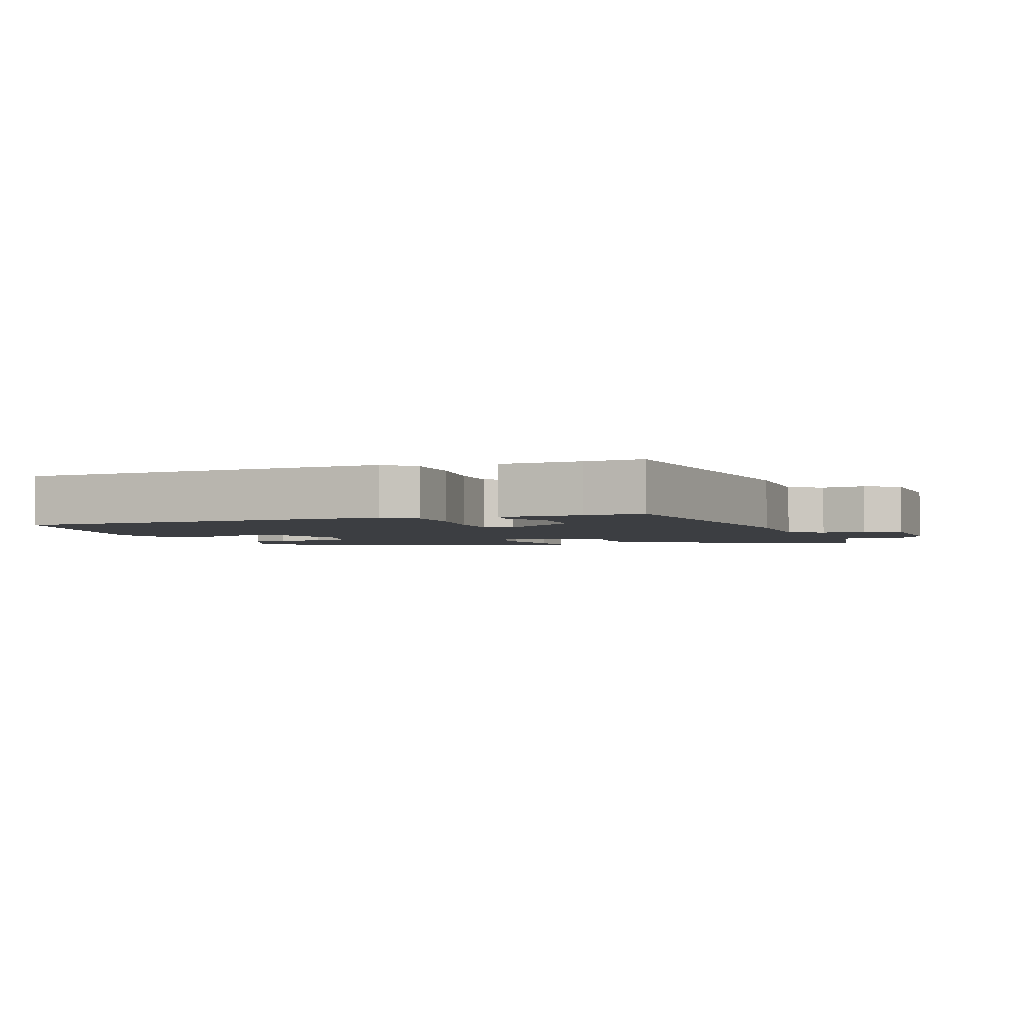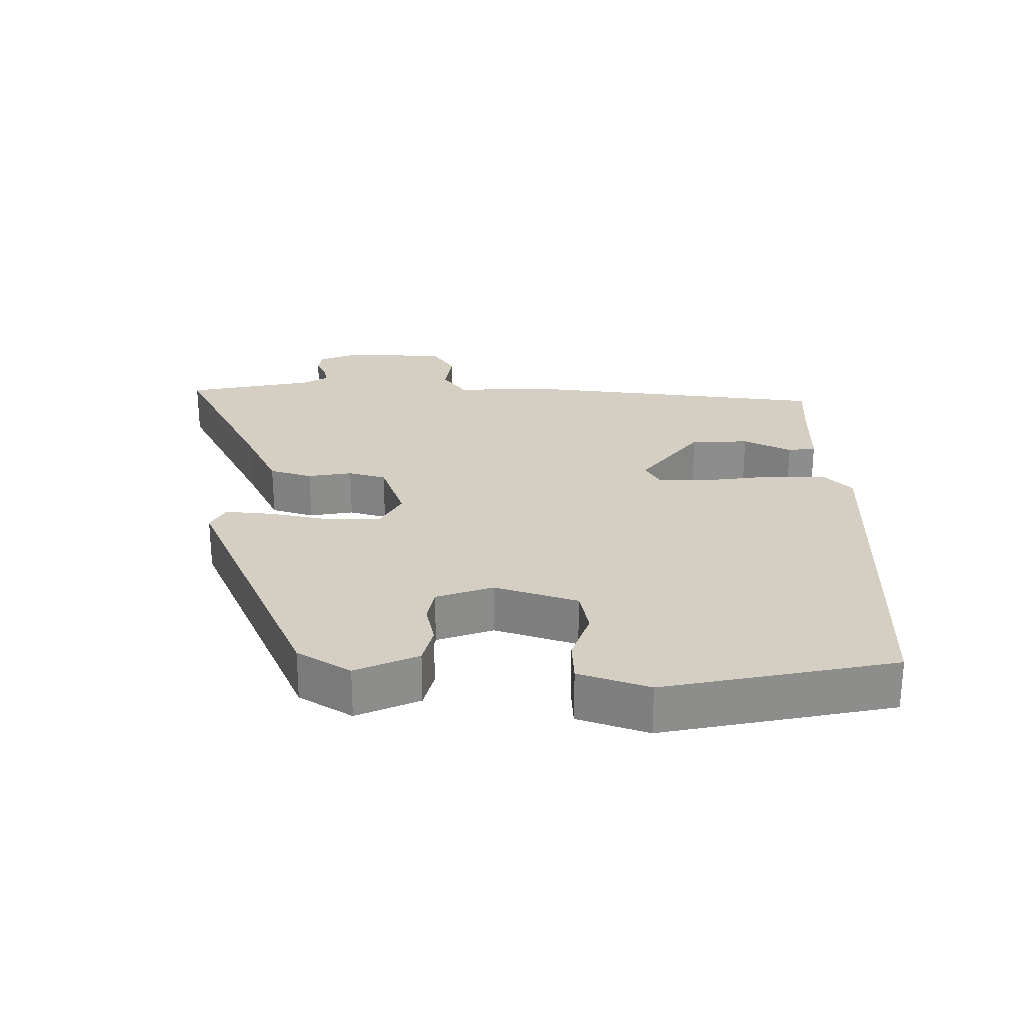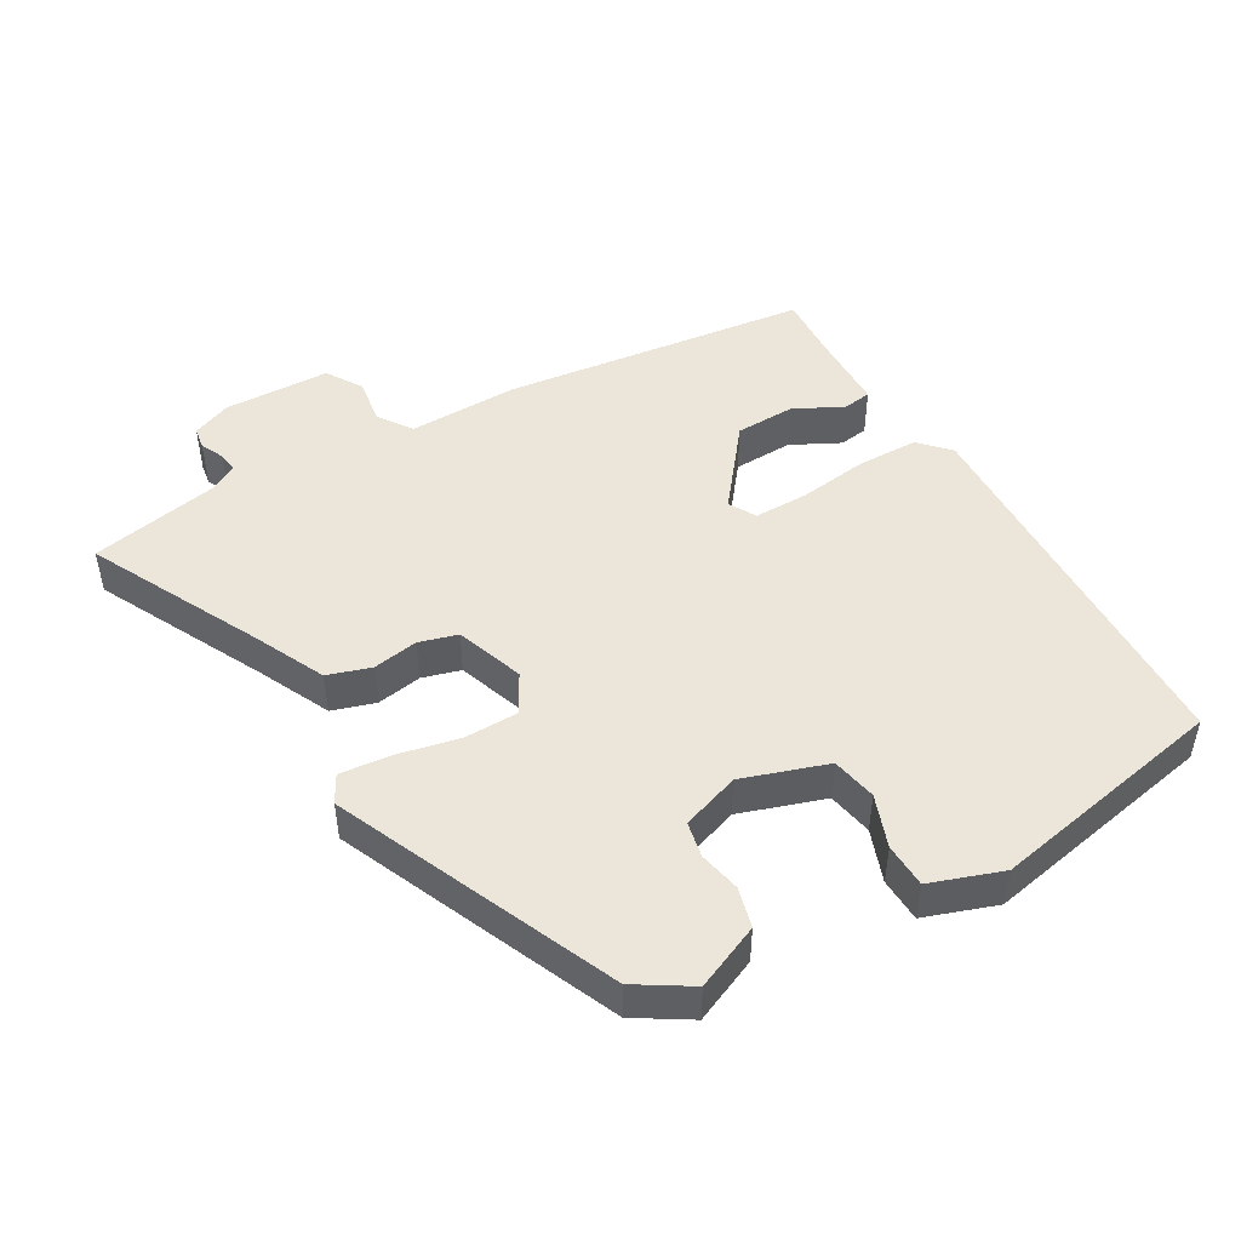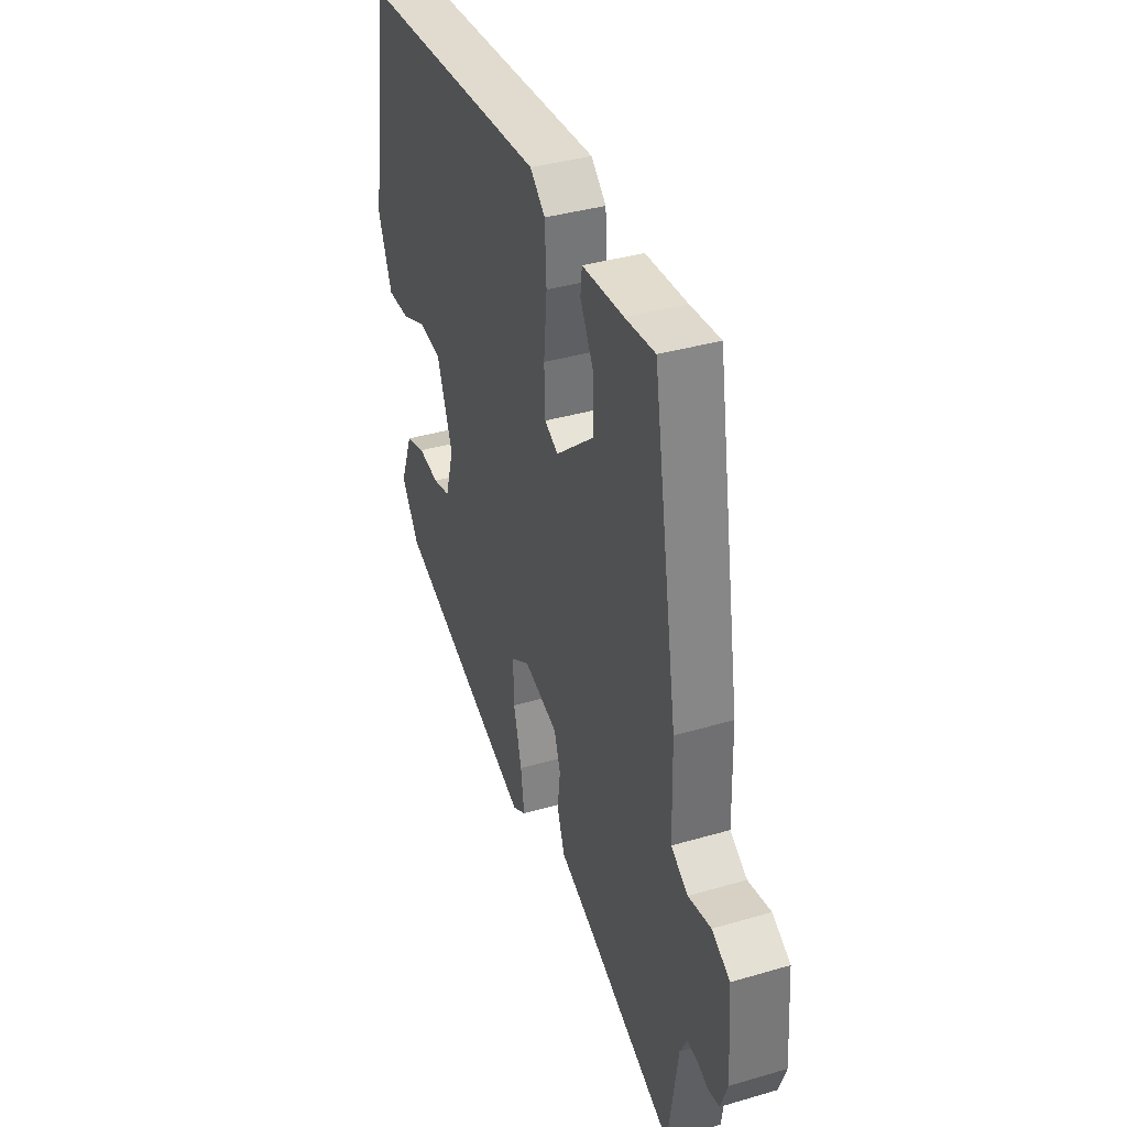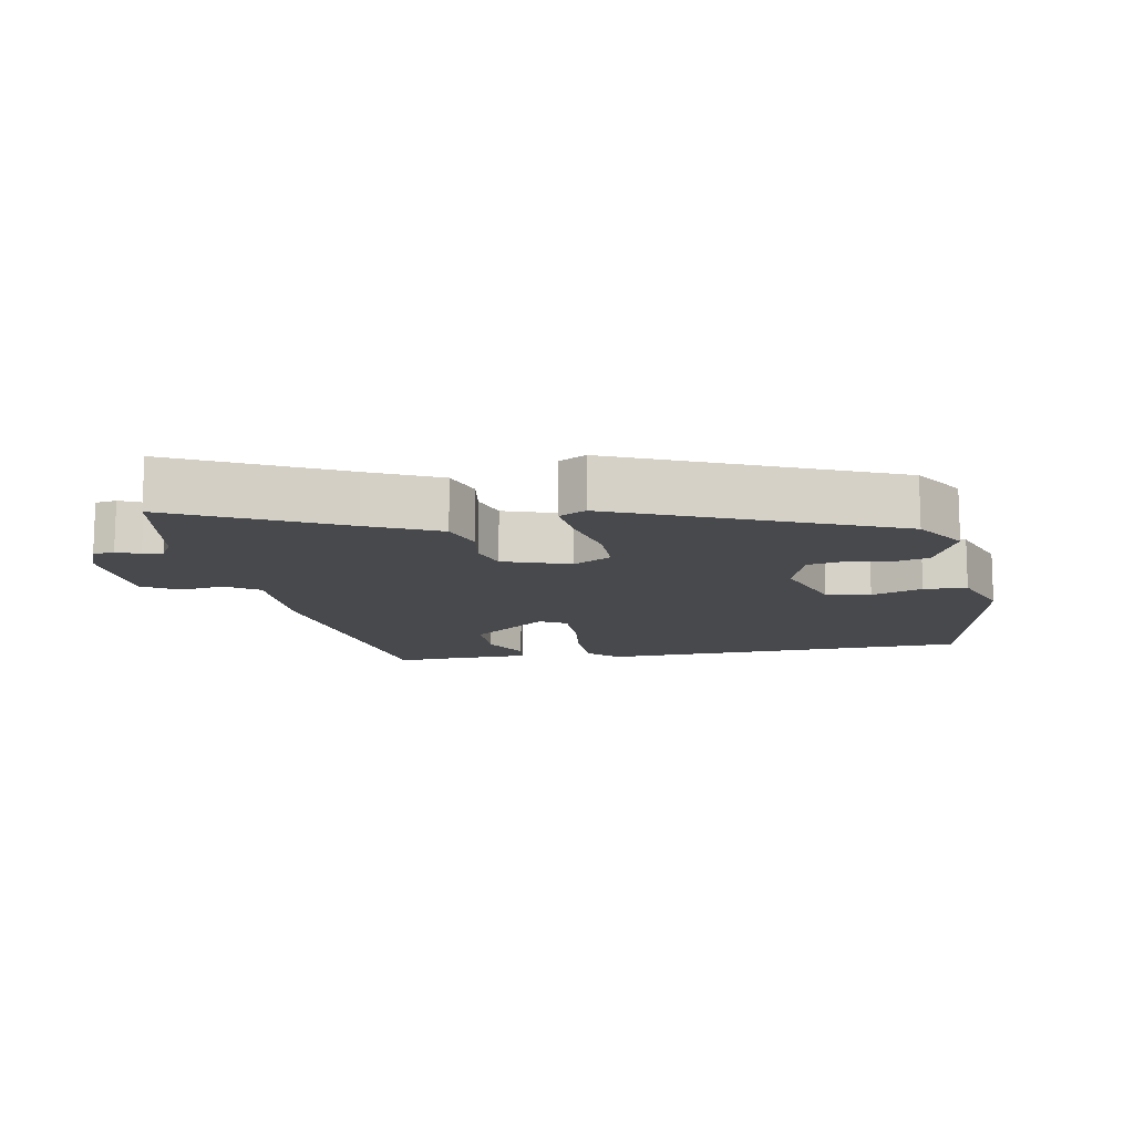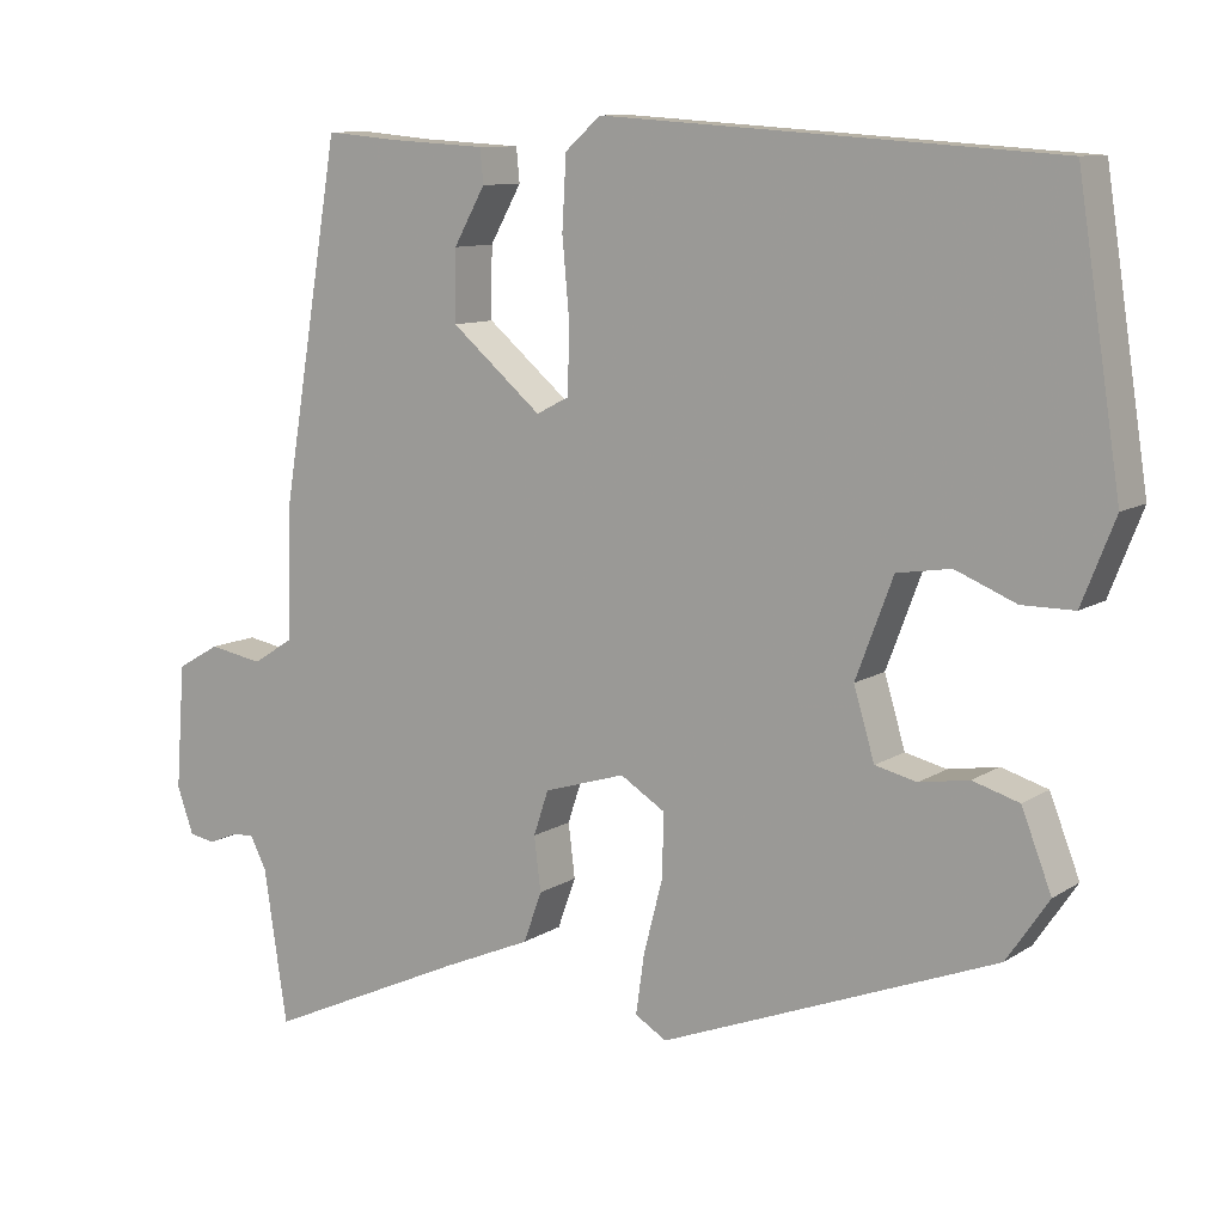
<metadata>
{"format":"obj","ext":"obj","renderer":"f3d","projection":"perspective","resolution":1024,"background":"white","views":[{"elev":-3.1,"azim":18.3,"up":"+Y"},{"elev":25.8,"azim":-92.3,"up":"+Y"},{"elev":48.2,"azim":-122.3,"up":"+Y"},{"elev":37.6,"azim":69.5,"up":"+Z"},{"elev":-12.5,"azim":-171.7,"up":"+Y"},{"elev":10.0,"azim":-147.5,"up":"+Z"}]}
</metadata>
<code>
v 0.411 0.07 0.486
v 0.483 0.07 0.053
v 0.487 0.07 -0.103
v 0.536 0.07 -0.134
v 0.601 0.07 -0.122
v 0.653 0.07 -0.152
v 0.664 0.07 -0.303
v 0.644 0.07 -0.359
v 0.613 0.07 -0.365
v 0.58 0.07 -0.351
v 0.551 0.07 -0.348
v 0.531 0.07 -0.387
v 0.503 0.07 -0.573
v 0.259 0.07 -0.462
v 0.154 0.07 -0.417
v 0.132 0.07 -0.356
v 0.14 0.07 -0.291
v 0.122 0.07 -0.237
v 0.024 0.07 -0.207
v -0.03 0.07 -0.241
v -0.028 0.07 -0.317
v -0.005 0.07 -0.406
v 0.005 0.07 -0.477
v -0.033 0.07 -0.5
v -0.436 0.07 -0.344
v -0.487 0.07 -0.269
v -0.451 0.07 -0.176
v -0.395 0.07 -0.159
v -0.335 0.07 -0.169
v -0.285 0.07 -0.157
v -0.26 0.07 -0.073
v -0.305 0.07 0.046
v -0.37 0.07 0.056
v -0.443 0.07 0.026
v -0.506 0.07 0.026
v -0.546 0.07 0.127
v -0.494 0.07 0.467
v 0.052 0.07 0.505
v 0.095 0.07 0.467
v 0.1 0.07 0.38
v 0.091 0.07 0.281
v 0.094 0.07 0.204
v 0.133 0.07 0.184
v 0.242 0.07 0.277
v 0.241 0.07 0.362
v 0.203 0.07 0.43
v 0.207 0.07 0.471
v 0.325 0.07 0.478
v 0.411 0 0.486
v 0.483 0 0.053
v 0.487 0 -0.103
v 0.536 0 -0.134
v 0.601 0 -0.122
v 0.653 0 -0.152
v 0.664 0 -0.303
v 0.644 0 -0.359
v 0.613 0 -0.365
v 0.58 0 -0.351
v 0.551 0 -0.348
v 0.531 0 -0.387
v 0.503 0 -0.573
v 0.259 0 -0.462
v 0.154 0 -0.417
v 0.132 0 -0.356
v 0.14 0 -0.291
v 0.122 0 -0.237
v 0.024 0 -0.207
v -0.03 0 -0.241
v -0.028 0 -0.317
v -0.005 0 -0.406
v 0.005 0 -0.477
v -0.033 0 -0.5
v -0.436 0 -0.344
v -0.487 0 -0.269
v -0.451 0 -0.176
v -0.395 0 -0.159
v -0.335 0 -0.169
v -0.285 0 -0.157
v -0.26 0 -0.073
v -0.305 0 0.046
v -0.37 0 0.056
v -0.443 0 0.026
v -0.506 0 0.026
v -0.546 0 0.127
v -0.494 0 0.467
v 0.052 0 0.505
v 0.095 0 0.467
v 0.1 0 0.38
v 0.091 0 0.281
v 0.094 0 0.204
v 0.133 0 0.184
v 0.242 0 0.277
v 0.241 0 0.362
v 0.203 0 0.43
v 0.207 0 0.471
v 0.325 0 0.478
f 45 46 47 48
f 1 2 3
f 48 1 3
f 45 48 3
f 44 45 3
f 43 44 3
f 42 43 3
f 39 40 41
f 38 39 41
f 37 38 41
f 36 37 41
f 35 36 41
f 34 35 41
f 33 34 41
f 32 33 41 42
f 31 32 42 3
f 27 28 29
f 26 27 29
f 25 26 29
f 24 25 29
f 23 24 29
f 22 23 29
f 21 22 29
f 20 21 29 30
f 19 20 30 31
f 14 15 16 17
f 14 17 18
f 13 14 18
f 12 13 18
f 11 12 18
f 31 3 4
f 19 31 4
f 18 19 4
f 11 18 4
f 10 11 4
f 8 9 10
f 7 8 10
f 6 7 10
f 5 6 10
f 4 5 10
f 96 95 94 93
f 51 50 49
f 51 49 96
f 51 96 93
f 51 93 92
f 51 92 91
f 51 91 90
f 89 88 87
f 89 87 86
f 89 86 85
f 89 85 84
f 89 84 83
f 89 83 82
f 89 82 81
f 90 89 81 80
f 51 90 80 79
f 77 76 75
f 77 75 74
f 77 74 73
f 77 73 72
f 77 72 71
f 77 71 70
f 77 70 69
f 78 77 69 68
f 79 78 68 67
f 65 64 63 62
f 66 65 62
f 66 62 61
f 66 61 60
f 66 60 59
f 52 51 79
f 52 79 67
f 52 67 66
f 52 66 59
f 52 59 58
f 58 57 56
f 58 56 55
f 58 55 54
f 58 54 53
f 58 53 52
f 1 49 50 2
f 2 50 51 3
f 3 51 52 4
f 4 52 53 5
f 5 53 54 6
f 6 54 55 7
f 7 55 56 8
f 8 56 57 9
f 9 57 58 10
f 10 58 59 11
f 11 59 60 12
f 12 60 61 13
f 13 61 62 14
f 14 62 63 15
f 15 63 64 16
f 16 64 65 17
f 17 65 66 18
f 18 66 67 19
f 19 67 68 20
f 20 68 69 21
f 21 69 70 22
f 22 70 71 23
f 23 71 72 24
f 24 72 73 25
f 25 73 74 26
f 26 74 75 27
f 27 75 76 28
f 28 76 77 29
f 29 77 78 30
f 30 78 79 31
f 31 79 80 32
f 32 80 81 33
f 33 81 82 34
f 34 82 83 35
f 35 83 84 36
f 36 84 85 37
f 37 85 86 38
f 38 86 87 39
f 39 87 88 40
f 40 88 89 41
f 41 89 90 42
f 42 90 91 43
f 43 91 92 44
f 44 92 93 45
f 45 93 94 46
f 46 94 95 47
f 47 95 96 48
f 48 96 49 1

</code>
